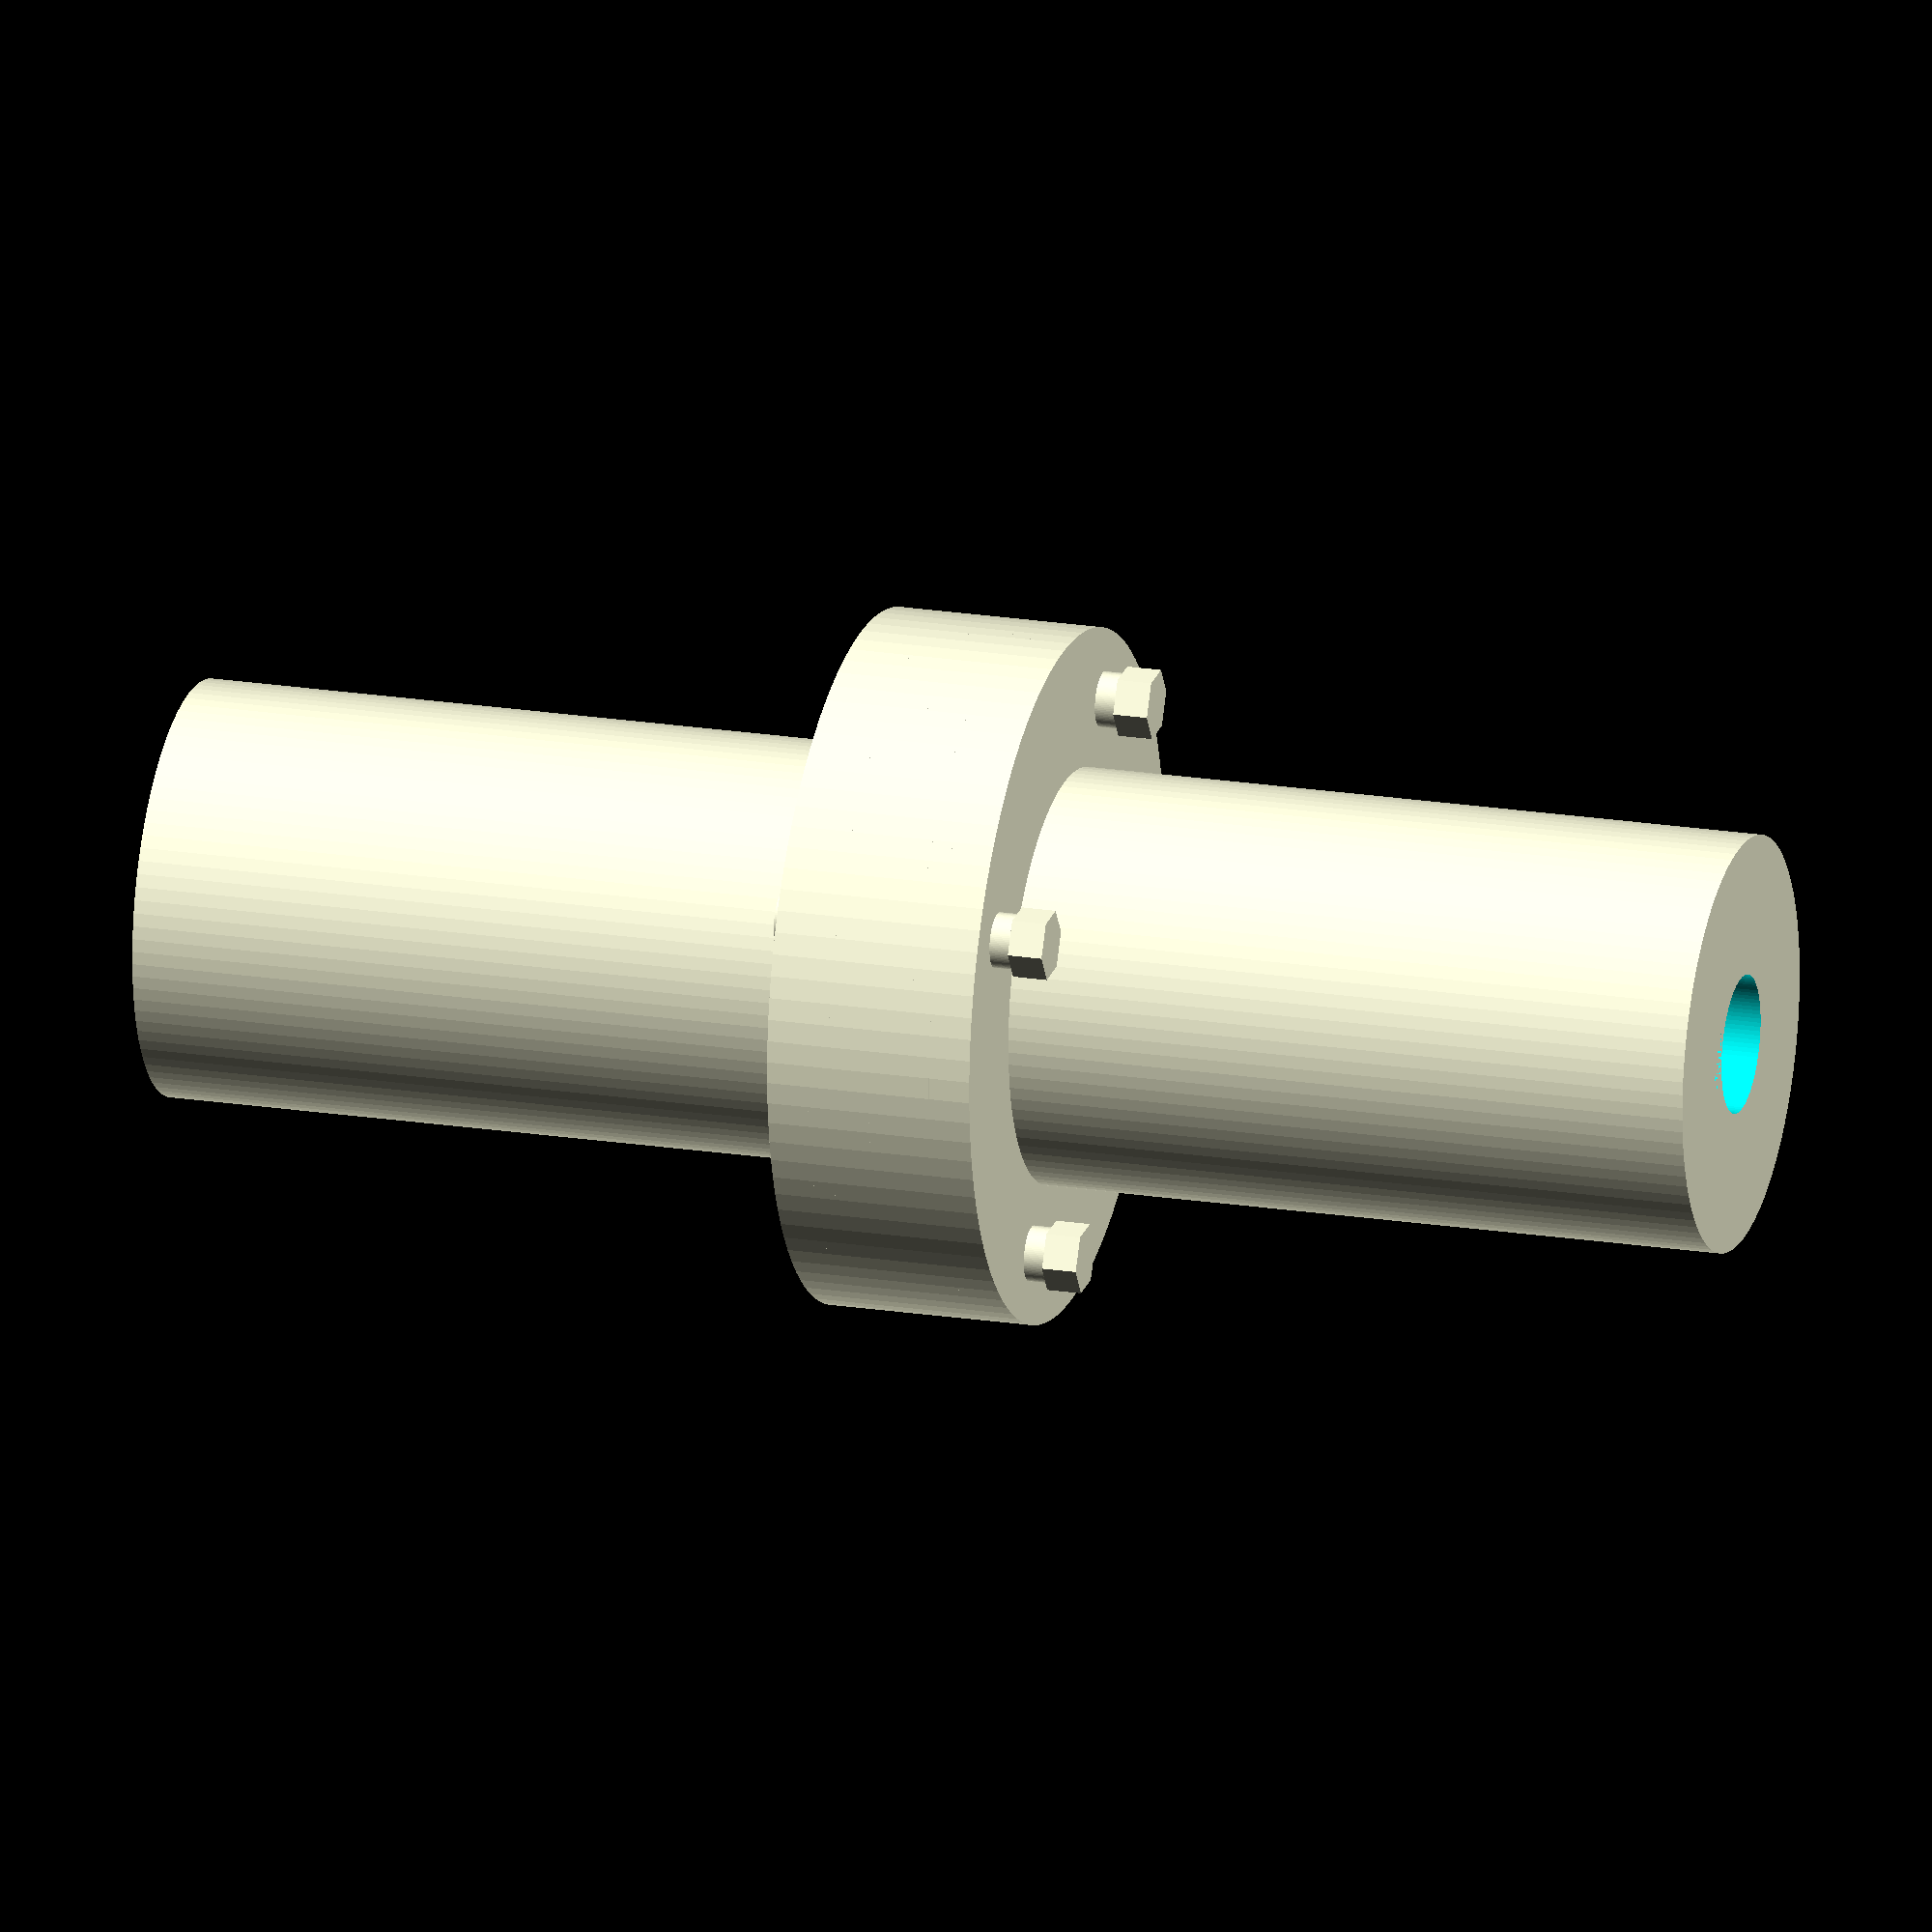
<openscad>

// Parameters
hub_d = 30;
hub_l = 50; // Extended for better protrusion
bore_d = 10;
keyway_w = 4;
keyway_d = 2;

flange_d = 50;
flange_t = 3; // Thinner flange
bolt_hole_d = 4;
bolt_circle_d = 40;

spacer_t = 1.5; // Thinner spacer

bolt_d = 4;
bolt_l = 10; // Shorter bolt
nut_d = 5; // Smaller nut
nut_h = 2.5; // Thinner nut

$fn = 100;

// Modules
module shaft_hub() {
    difference() {
        cylinder(d=hub_d, h=hub_l);
        translate([0, 0, -1])
            cylinder(d=bore_d, h=hub_l + 2);
        translate([-keyway_w/2, bore_d/2, hub_l/2])
            cube([keyway_w, keyway_d, hub_l], center=true);
    }
}

module flange_plate() {
    difference() {
        cylinder(d=flange_d, h=flange_t);
        translate([0, 0, -1])
            cylinder(d=bore_d, h=flange_t + 2);
        for (i = [0:90:270]) {
            angle = i;
            x = bolt_circle_d/2 * cos(angle);
            y = bolt_circle_d/2 * sin(angle);
            translate([x, y, -1])
                cylinder(d=bolt_hole_d, h=flange_t + 2);
        }
    }
}

module spacer_ring() {
    difference() {
        cylinder(d=flange_d, h=spacer_t);
        translate([0, 0, -1])
            cylinder(d=bolt_circle_d - 10, h=spacer_t + 2);
    }
}

module bolt_with_nut() {
    union() {
        cylinder(d=bolt_d, h=bolt_l);
        translate([0, 0, bolt_l])
            cylinder(d=nut_d, h=nut_h, $fn=6);
    }
}

module flange_assembly() {
    flange_plate();
    translate([0, 0, flange_t])
        spacer_ring();
    translate([0, 0, flange_t + spacer_t])
        flange_plate();
    // Bolts
    for (i = [0:90:270]) {
        angle = i;
        x = bolt_circle_d/2 * cos(angle);
        y = bolt_circle_d/2 * sin(angle);
        translate([x, y, -1])
            bolt_with_nut();
    }
}

// Assembly
translate([0, 0, 0])
    shaft_hub(); // input hub

translate([0, 0, hub_l])
    flange_assembly(); // input flange + spacer

translate([0, 0, hub_l + 2 * flange_t + spacer_t])
    flange_assembly(); // output flange + spacer

translate([0, 0, hub_l + 4 * flange_t + 2 * spacer_t])
    shaft_hub(); // output hub


</openscad>
<views>
elev=339.7 azim=297.0 roll=286.2 proj=o view=solid
</views>
